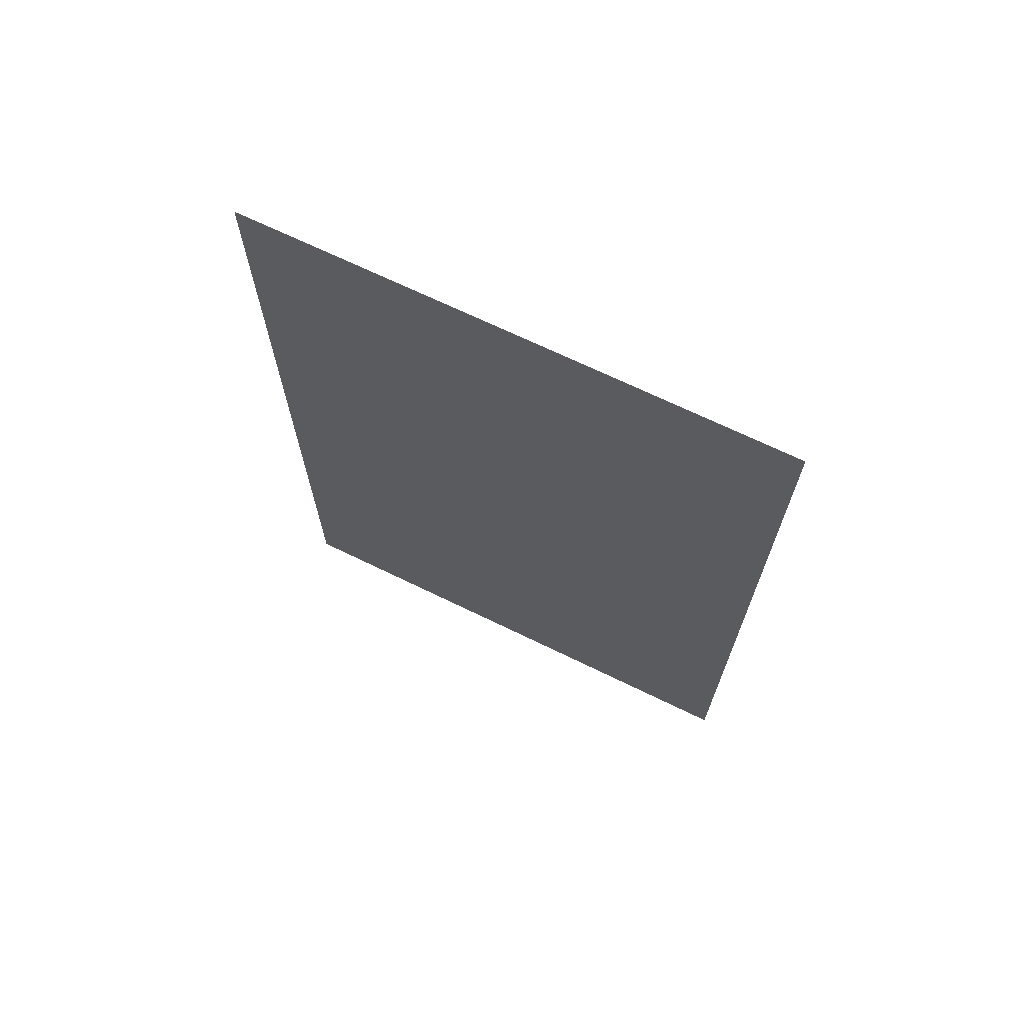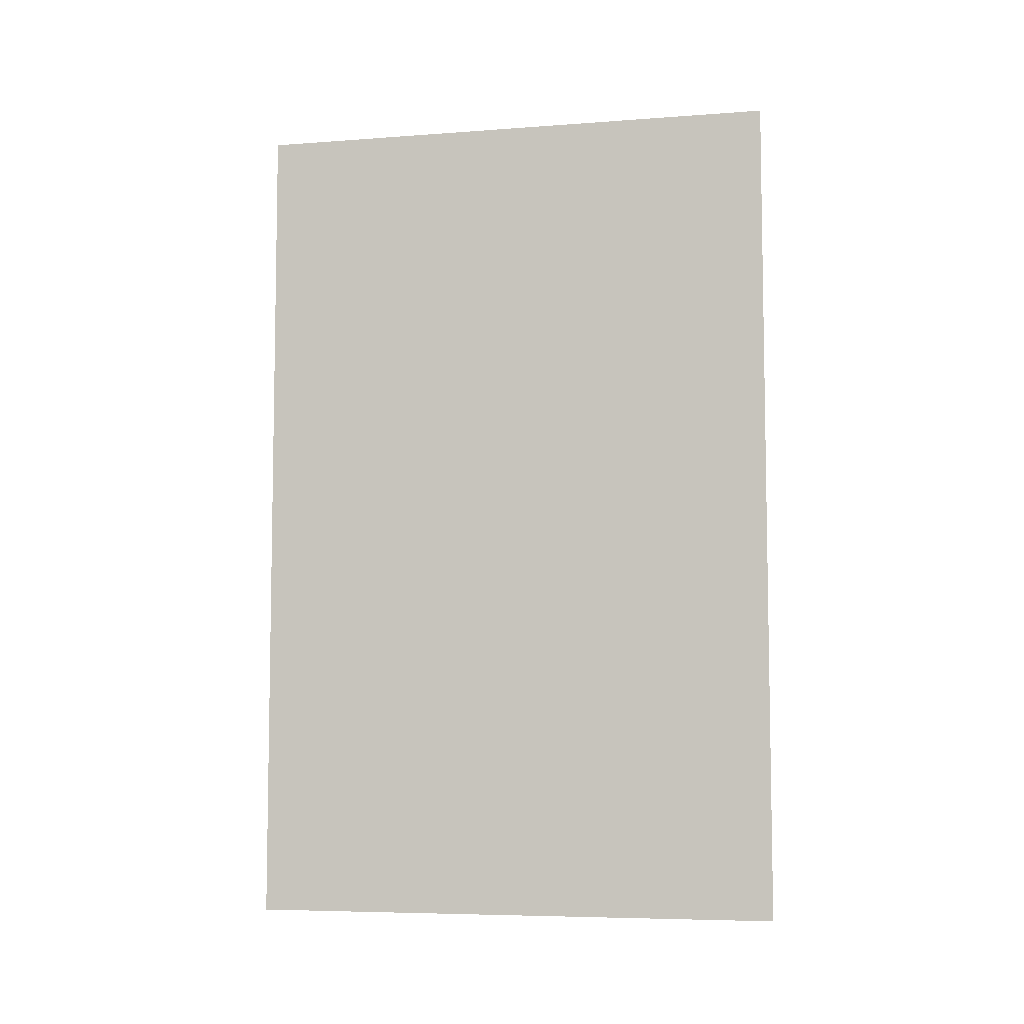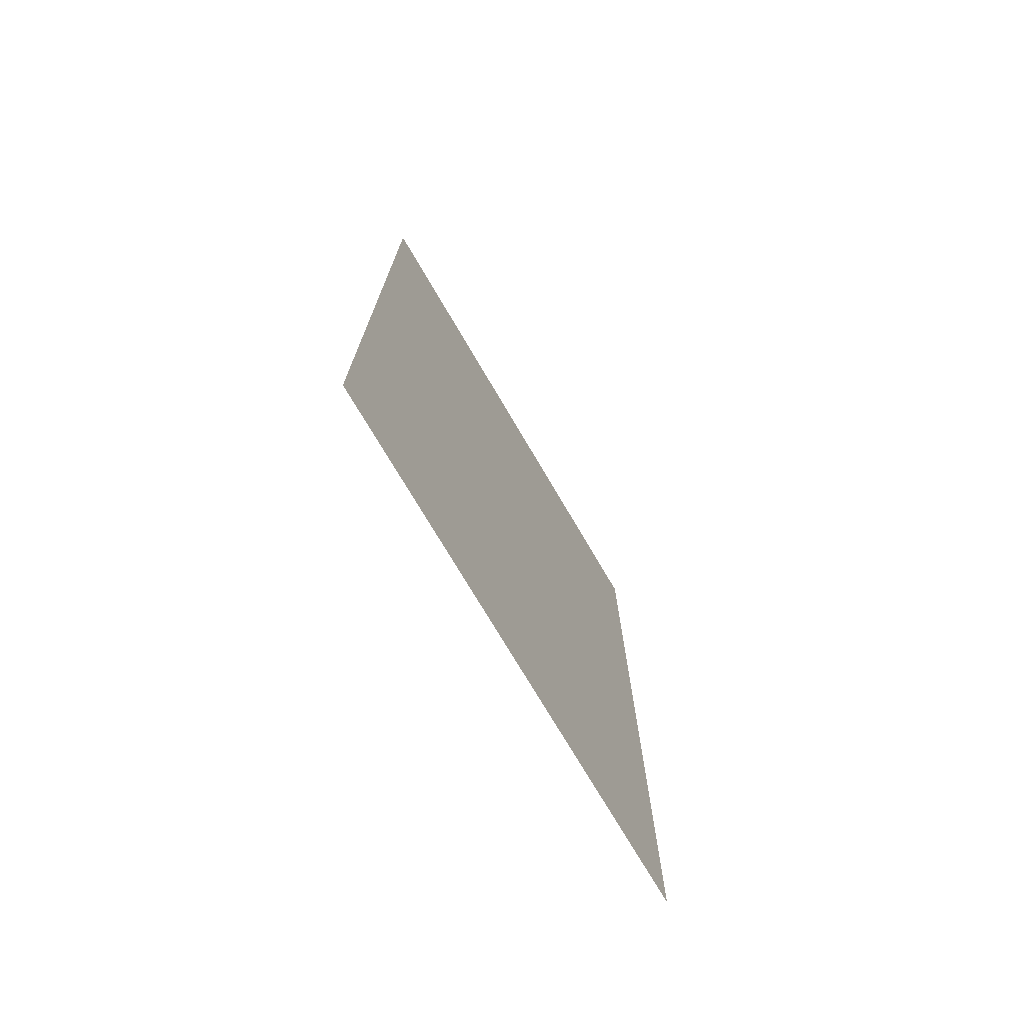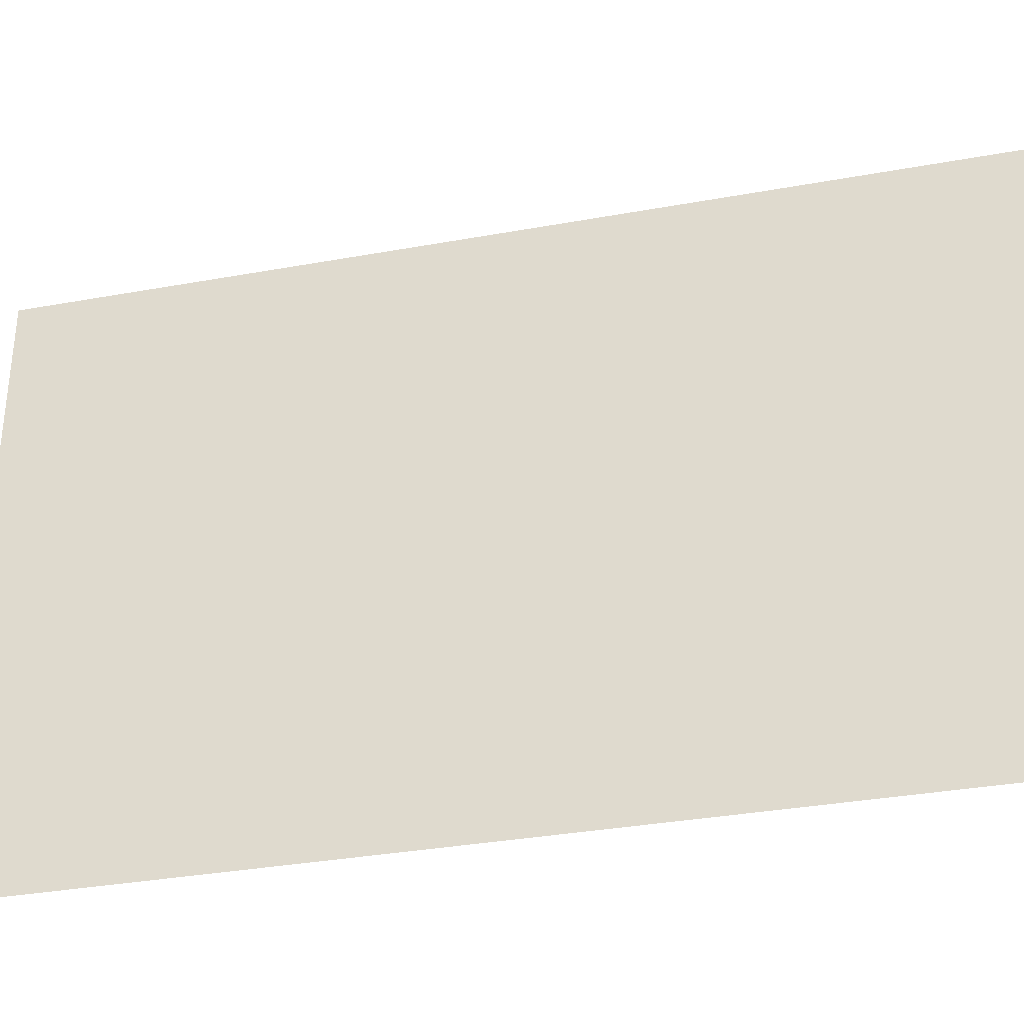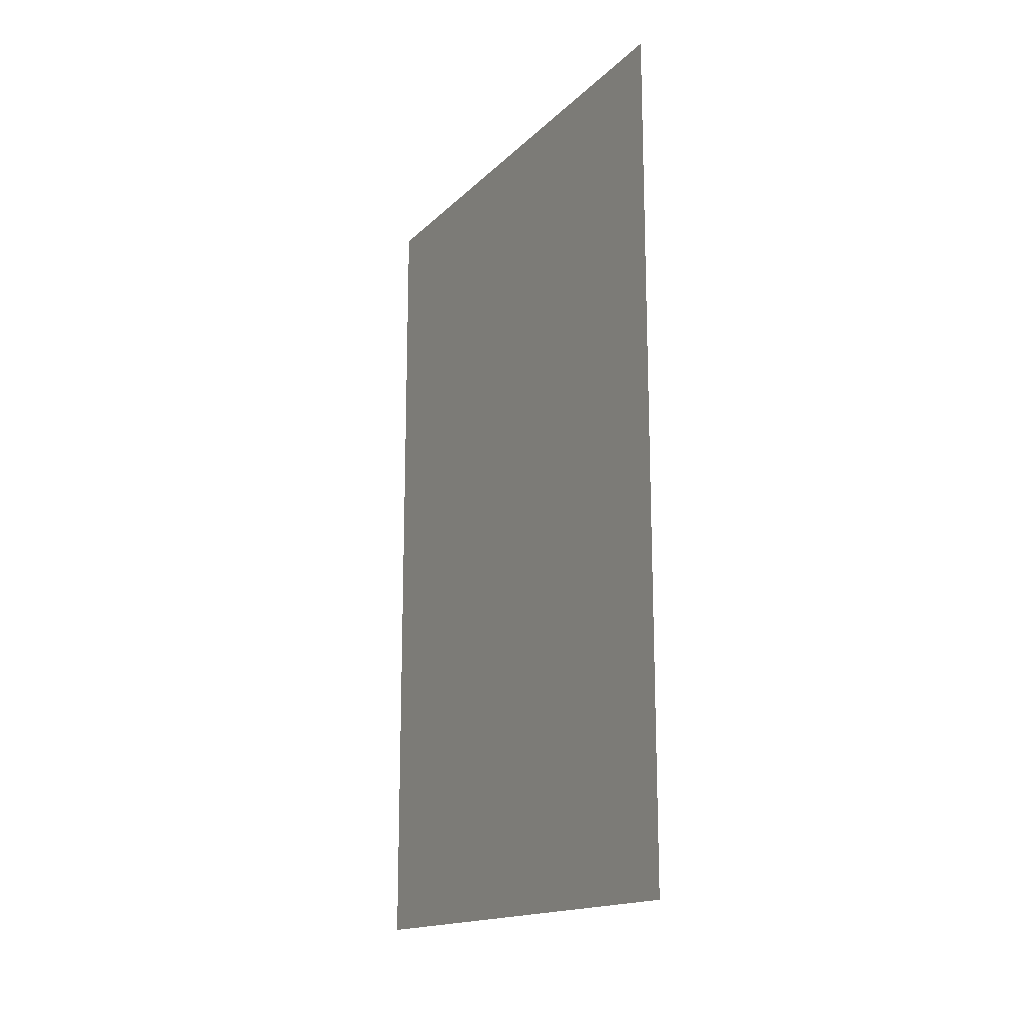
<metadata>
{"format":"obj","ext":"obj","renderer":"f3d","projection":"perspective","resolution":1024,"background":"white","views":[{"elev":68.9,"azim":116.0,"up":"+Z"},{"elev":-6.6,"azim":102.5,"up":"+Z"},{"elev":-73.4,"azim":30.4,"up":"+Z"},{"elev":-33.9,"azim":-76.1,"up":"+Y"},{"elev":-16.1,"azim":-28.7,"up":"+Z"}]}
</metadata>
<code>
o model_35
v 16.08 4.226 3.058
v 16.08 7.589 3.058
v 16.08 4.226 -2.205
v 16.08 7.589 -2.205
f 1 2 3
f 2 4 3

</code>
